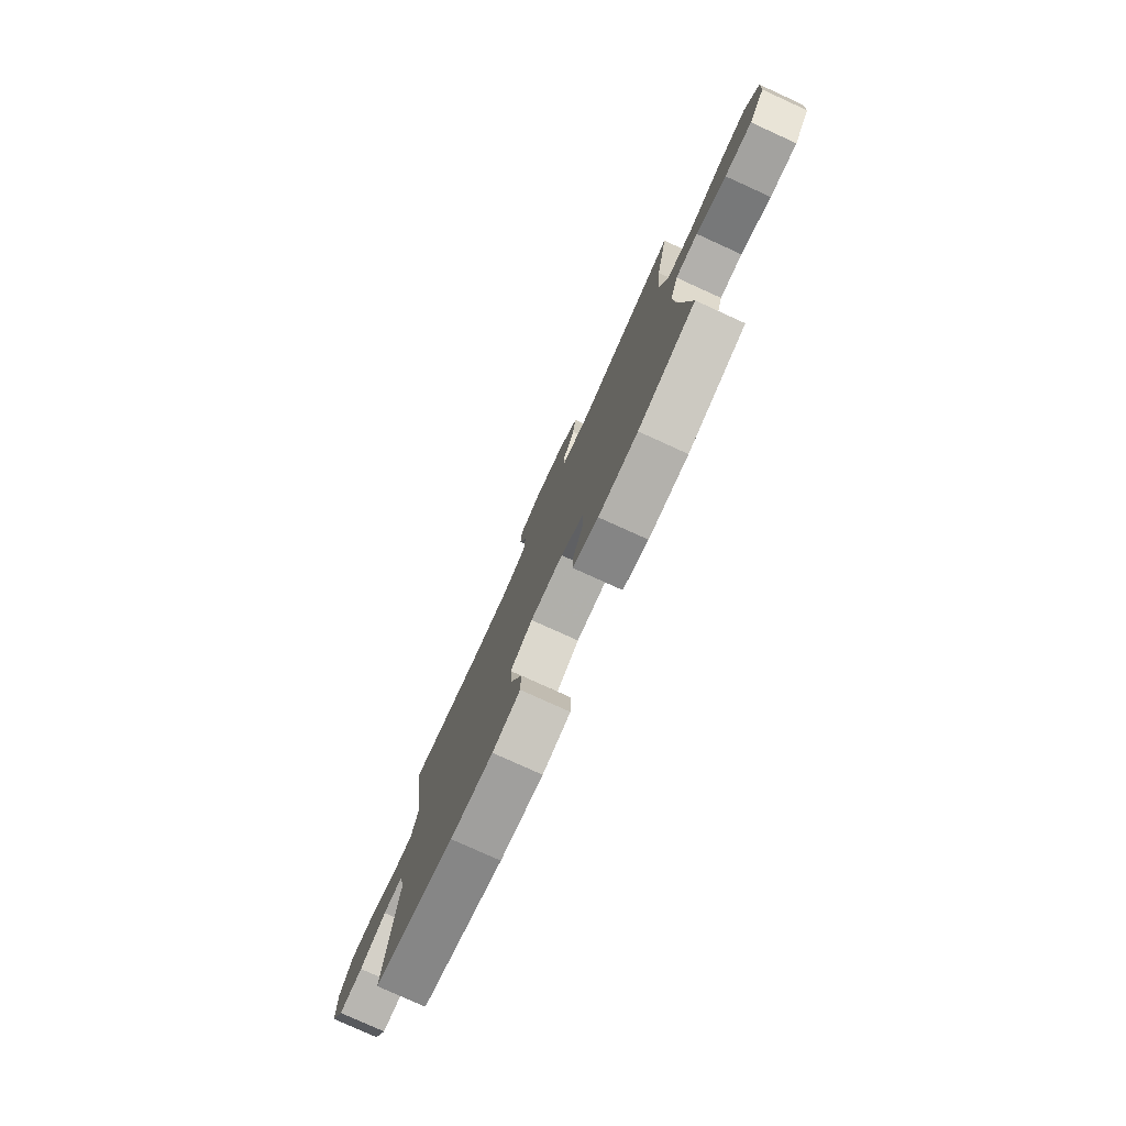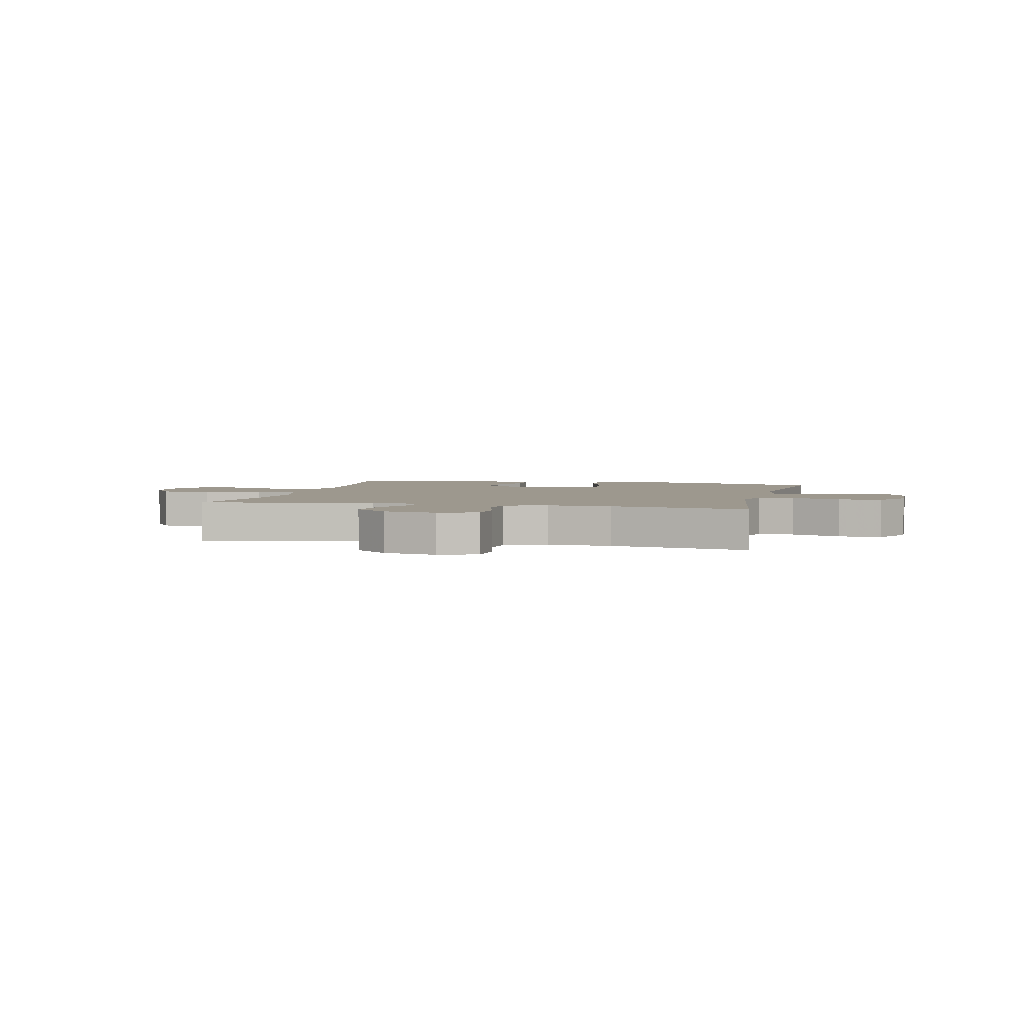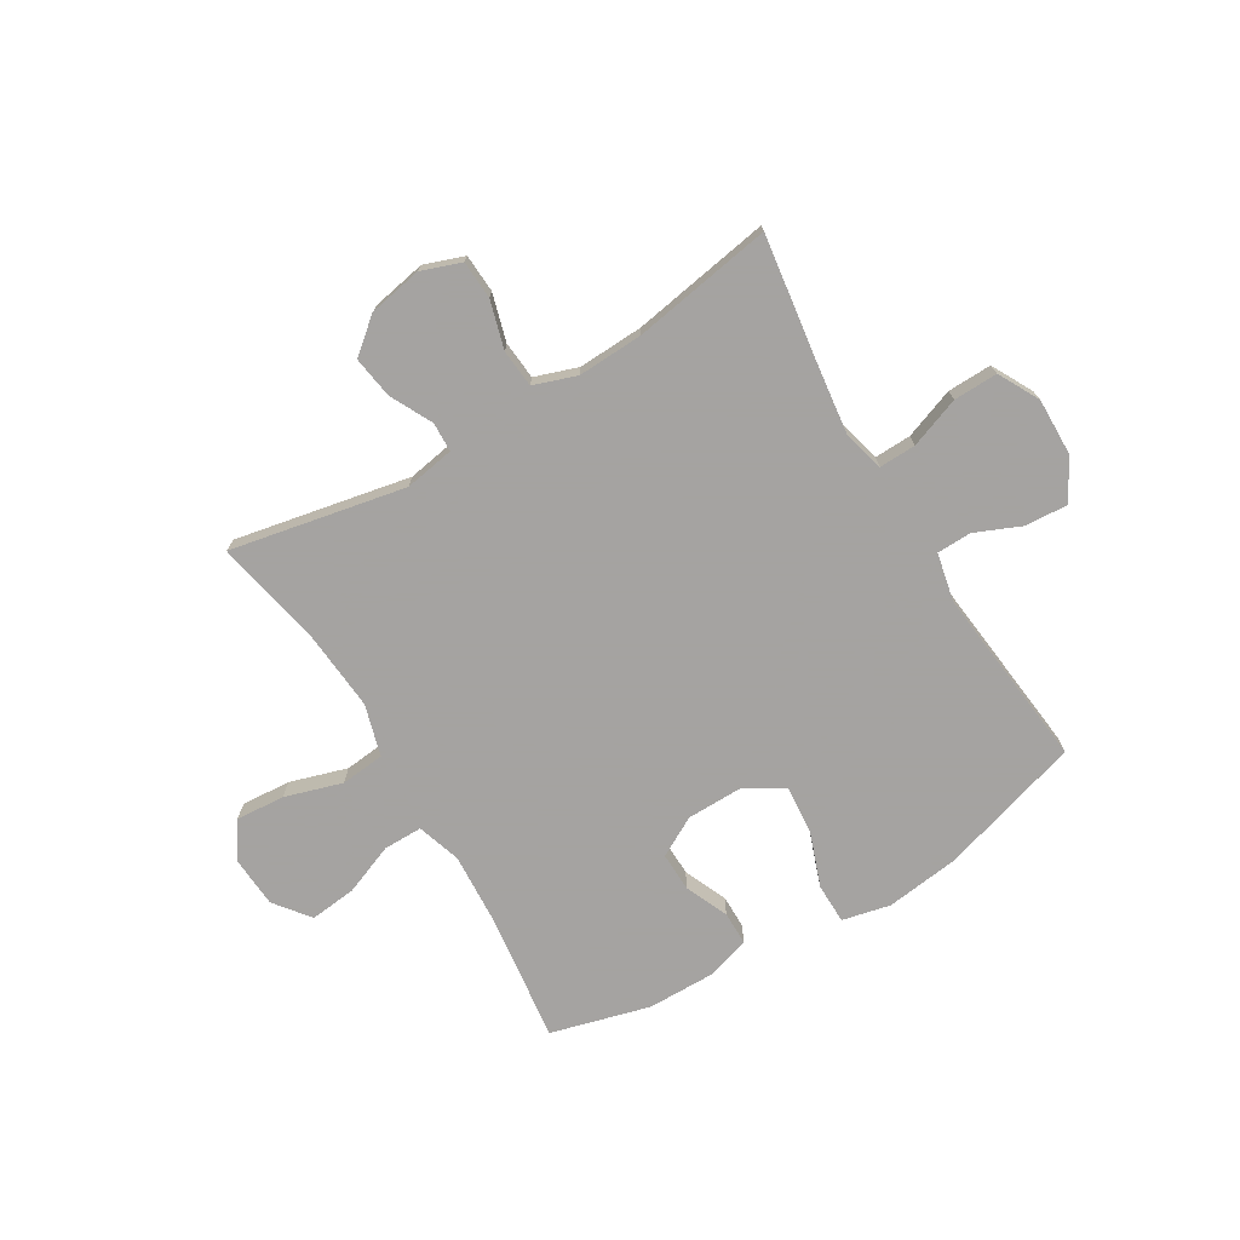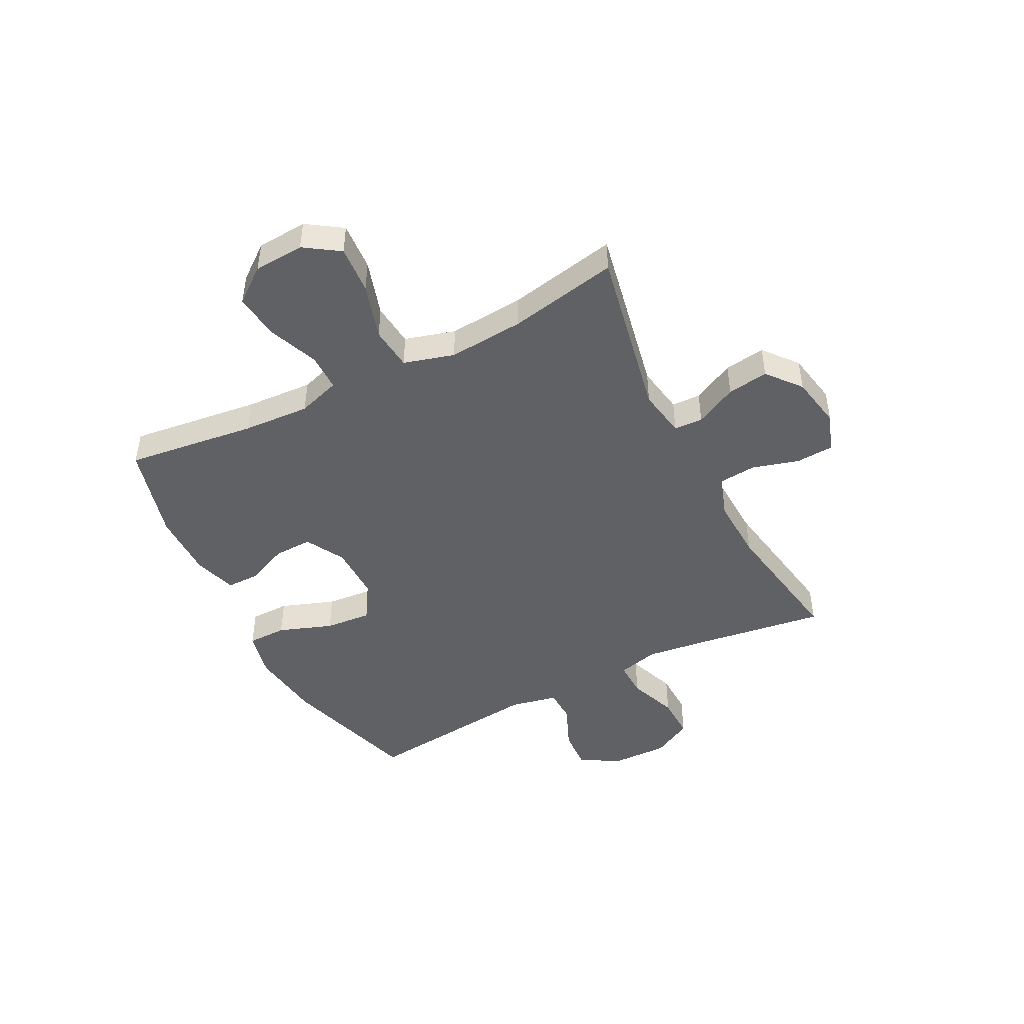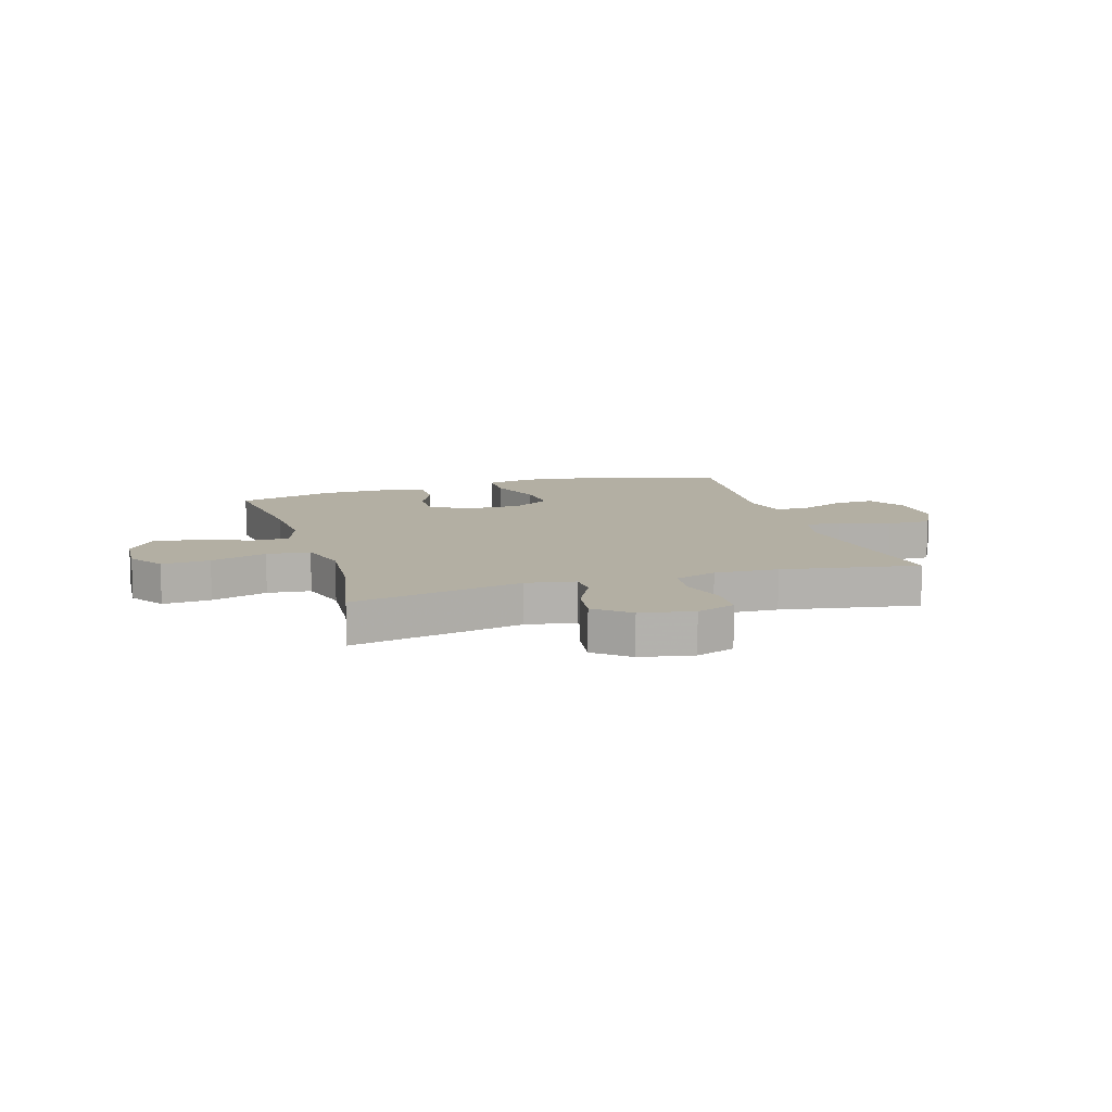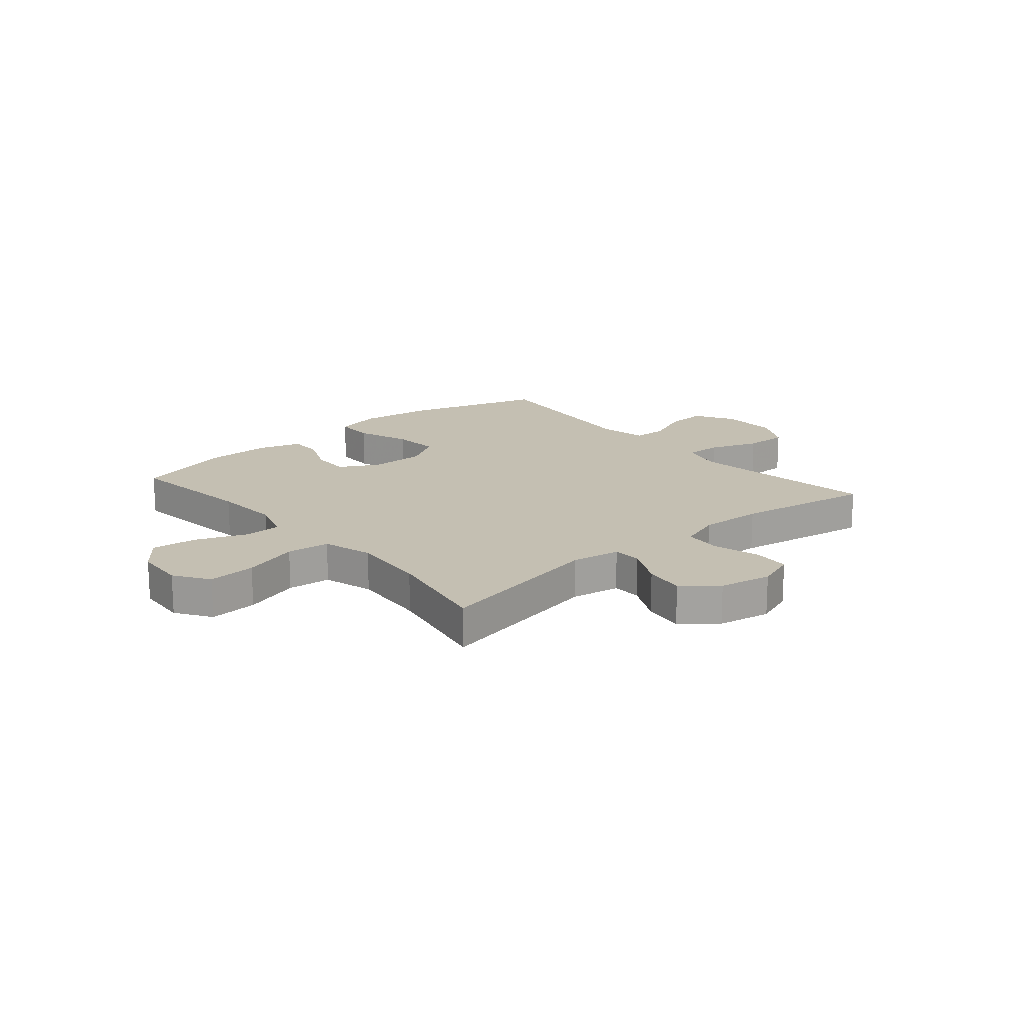
<metadata>
{"format":"obj","ext":"obj","renderer":"f3d","projection":"perspective","resolution":1024,"background":"white","views":[{"elev":-78.6,"azim":-114.4,"up":"+Z"},{"elev":3.2,"azim":13.4,"up":"+Y"},{"elev":-73.1,"azim":30.9,"up":"+Y"},{"elev":-46.5,"azim":-62.9,"up":"+Y"},{"elev":11.1,"azim":-17.1,"up":"+Y"},{"elev":17.6,"azim":-40.5,"up":"+Y"}]}
</metadata>
<code>
v -0.5 0.07 0.5
v -0.191 0.07 0.439
v -0.103 0.07 0.454
v -0.101 0.07 0.506
v -0.139 0.07 0.581
v -0.15 0.07 0.655
v -0.089 0.07 0.705
v 0.006 0.07 0.723
v 0.076 0.07 0.698
v 0.08 0.07 0.63
v 0.056 0.07 0.546
v 0.062 0.07 0.479
v 0.138 0.07 0.453
v 0.253 0.07 0.458
v 0.5 0.07 0.5
v 0.468 0.07 0.272
v 0.453 0.07 0.154
v 0.472 0.07 0.08
v 0.537 0.07 0.082
v 0.626 0.07 0.115
v 0.704 0.07 0.117
v 0.743 0.07 0.045
v 0.741 0.07 -0.058
v 0.7 0.07 -0.129
v 0.626 0.07 -0.125
v 0.544 0.07 -0.09
v 0.483 0.07 -0.092
v 0.465 0.07 -0.177
v 0.5 0.07 -0.5
v 0.25 0.07 -0.576
v 0.119 0.07 -0.593
v 0.034 0.07 -0.574
v 0.033 0.07 -0.503
v 0.068 0.07 -0.406
v 0.075 0.07 -0.322
v 0.007 0.07 -0.28
v -0.093 0.07 -0.281
v -0.163 0.07 -0.32
v -0.161 0.07 -0.389
v -0.128 0.07 -0.465
v -0.128 0.07 -0.524
v -0.205 0.07 -0.548
v -0.325 0.07 -0.547
v -0.5 0.07 -0.5
v -0.471 0.07 -0.265
v -0.464 0.07 -0.144
v -0.489 0.07 -0.067
v -0.557 0.07 -0.067
v -0.648 0.07 -0.103
v -0.73 0.07 -0.112
v -0.778 0.07 -0.05
v -0.784 0.07 0.041
v -0.742 0.07 0.104
v -0.655 0.07 0.098
v -0.554 0.07 0.067
v -0.476 0.07 0.075
v -0.45 0.07 0.166
v -0.461 0.07 0.303
v -0.5 0 0.5
v -0.191 0 0.439
v -0.103 0 0.454
v -0.101 0 0.506
v -0.139 0 0.581
v -0.15 0 0.655
v -0.089 0 0.705
v 0.006 0 0.723
v 0.076 0 0.698
v 0.08 0 0.63
v 0.056 0 0.546
v 0.062 0 0.479
v 0.138 0 0.453
v 0.253 0 0.458
v 0.5 0 0.5
v 0.468 0 0.272
v 0.453 0 0.154
v 0.472 0 0.08
v 0.537 0 0.082
v 0.626 0 0.115
v 0.704 0 0.117
v 0.743 0 0.045
v 0.741 0 -0.058
v 0.7 0 -0.129
v 0.626 0 -0.125
v 0.544 0 -0.09
v 0.483 0 -0.092
v 0.465 0 -0.177
v 0.5 0 -0.5
v 0.25 0 -0.576
v 0.119 0 -0.593
v 0.034 0 -0.574
v 0.033 0 -0.503
v 0.068 0 -0.406
v 0.075 0 -0.322
v 0.007 0 -0.28
v -0.093 0 -0.281
v -0.163 0 -0.32
v -0.161 0 -0.389
v -0.128 0 -0.465
v -0.128 0 -0.524
v -0.205 0 -0.548
v -0.325 0 -0.547
v -0.5 0 -0.5
v -0.471 0 -0.265
v -0.464 0 -0.144
v -0.489 0 -0.067
v -0.557 0 -0.067
v -0.648 0 -0.103
v -0.73 0 -0.112
v -0.778 0 -0.05
v -0.784 0 0.041
v -0.742 0 0.104
v -0.655 0 0.098
v -0.554 0 0.067
v -0.476 0 0.075
v -0.45 0 0.166
v -0.461 0 0.303
f 53 54 55
f 52 53 55
f 51 52 55
f 50 51 55
f 49 50 55
f 48 49 55
f 47 48 55 56
f 46 47 56 57
f 43 44 45
f 42 43 45
f 41 42 45
f 40 41 45
f 39 40 45
f 38 39 45 46
f 37 38 46 57
f 32 33 34
f 31 32 34
f 30 31 34
f 29 30 34
f 28 29 34
f 27 28 34 35
f 24 25 26
f 23 24 26
f 22 23 26
f 21 22 26
f 20 21 26
f 19 20 26
f 18 19 26 27
f 27 35 36
f 18 27 36
f 17 18 36
f 14 15 16
f 37 57 58
f 36 37 58
f 17 36 58
f 16 17 58
f 14 16 58
f 13 14 58
f 9 10 11
f 8 9 11
f 7 8 11
f 6 7 11
f 5 6 11
f 4 5 11
f 58 1 2
f 58 2 3
f 13 58 3
f 12 13 3
f 3 4 11 12
f 113 112 111
f 113 111 110
f 113 110 109
f 113 109 108
f 113 108 107
f 113 107 106
f 114 113 106 105
f 115 114 105 104
f 103 102 101
f 103 101 100
f 103 100 99
f 103 99 98
f 103 98 97
f 104 103 97 96
f 115 104 96 95
f 92 91 90
f 92 90 89
f 92 89 88
f 92 88 87
f 92 87 86
f 93 92 86 85
f 84 83 82
f 84 82 81
f 84 81 80
f 84 80 79
f 84 79 78
f 84 78 77
f 85 84 77 76
f 94 93 85
f 94 85 76
f 94 76 75
f 74 73 72
f 116 115 95
f 116 95 94
f 116 94 75
f 116 75 74
f 116 74 72
f 116 72 71
f 69 68 67
f 69 67 66
f 69 66 65
f 69 65 64
f 69 64 63
f 69 63 62
f 60 59 116
f 61 60 116
f 61 116 71
f 61 71 70
f 70 69 62 61
f 1 59 60 2
f 2 60 61 3
f 3 61 62 4
f 4 62 63 5
f 5 63 64 6
f 6 64 65 7
f 7 65 66 8
f 8 66 67 9
f 9 67 68 10
f 10 68 69 11
f 11 69 70 12
f 12 70 71 13
f 13 71 72 14
f 14 72 73 15
f 15 73 74 16
f 16 74 75 17
f 17 75 76 18
f 18 76 77 19
f 19 77 78 20
f 20 78 79 21
f 21 79 80 22
f 22 80 81 23
f 23 81 82 24
f 24 82 83 25
f 25 83 84 26
f 26 84 85 27
f 27 85 86 28
f 28 86 87 29
f 29 87 88 30
f 30 88 89 31
f 31 89 90 32
f 32 90 91 33
f 33 91 92 34
f 34 92 93 35
f 35 93 94 36
f 36 94 95 37
f 37 95 96 38
f 38 96 97 39
f 39 97 98 40
f 40 98 99 41
f 41 99 100 42
f 42 100 101 43
f 43 101 102 44
f 44 102 103 45
f 45 103 104 46
f 46 104 105 47
f 47 105 106 48
f 48 106 107 49
f 49 107 108 50
f 50 108 109 51
f 51 109 110 52
f 52 110 111 53
f 53 111 112 54
f 54 112 113 55
f 55 113 114 56
f 56 114 115 57
f 57 115 116 58
f 58 116 59 1

</code>
